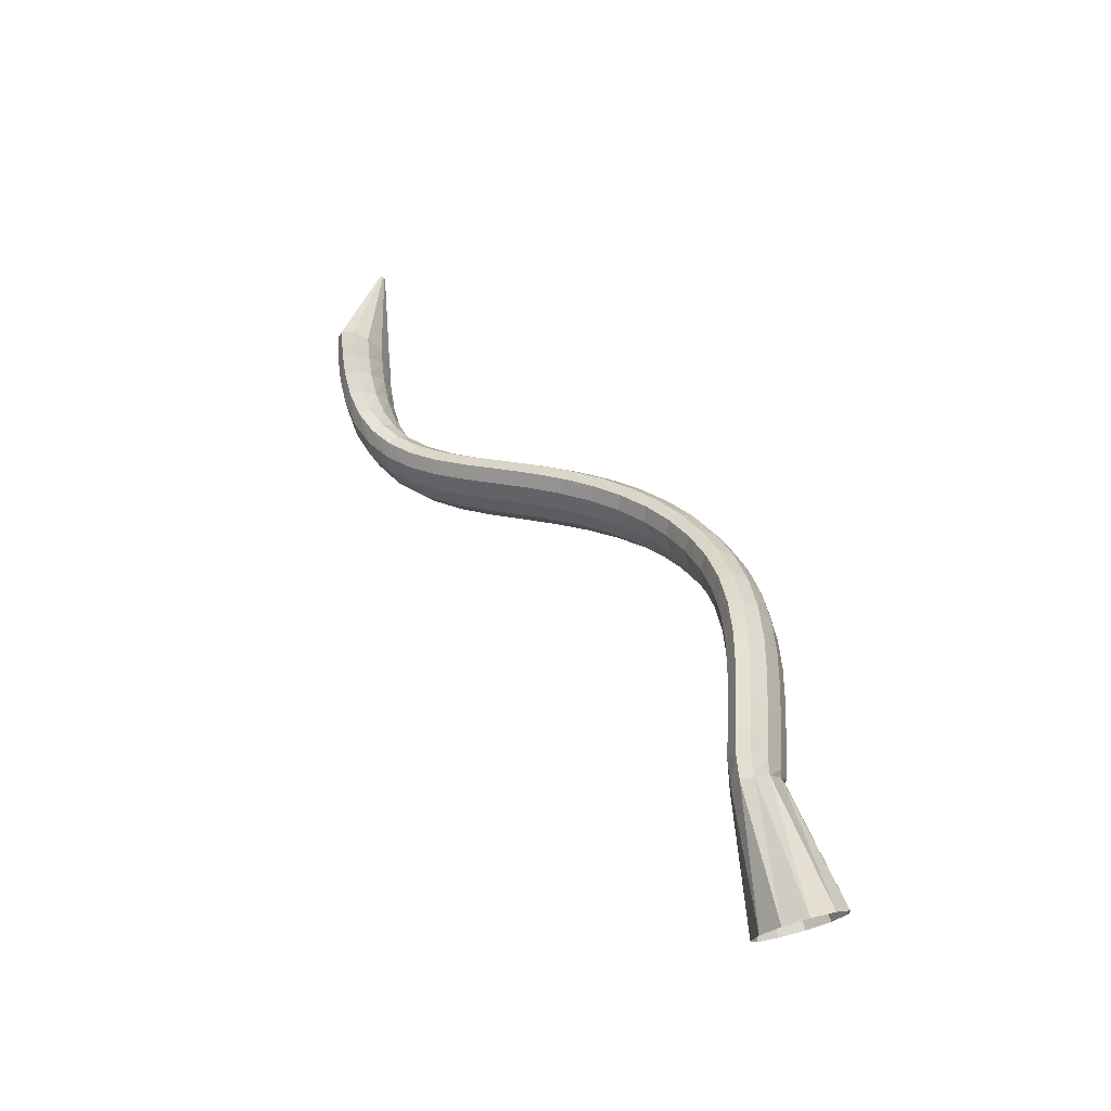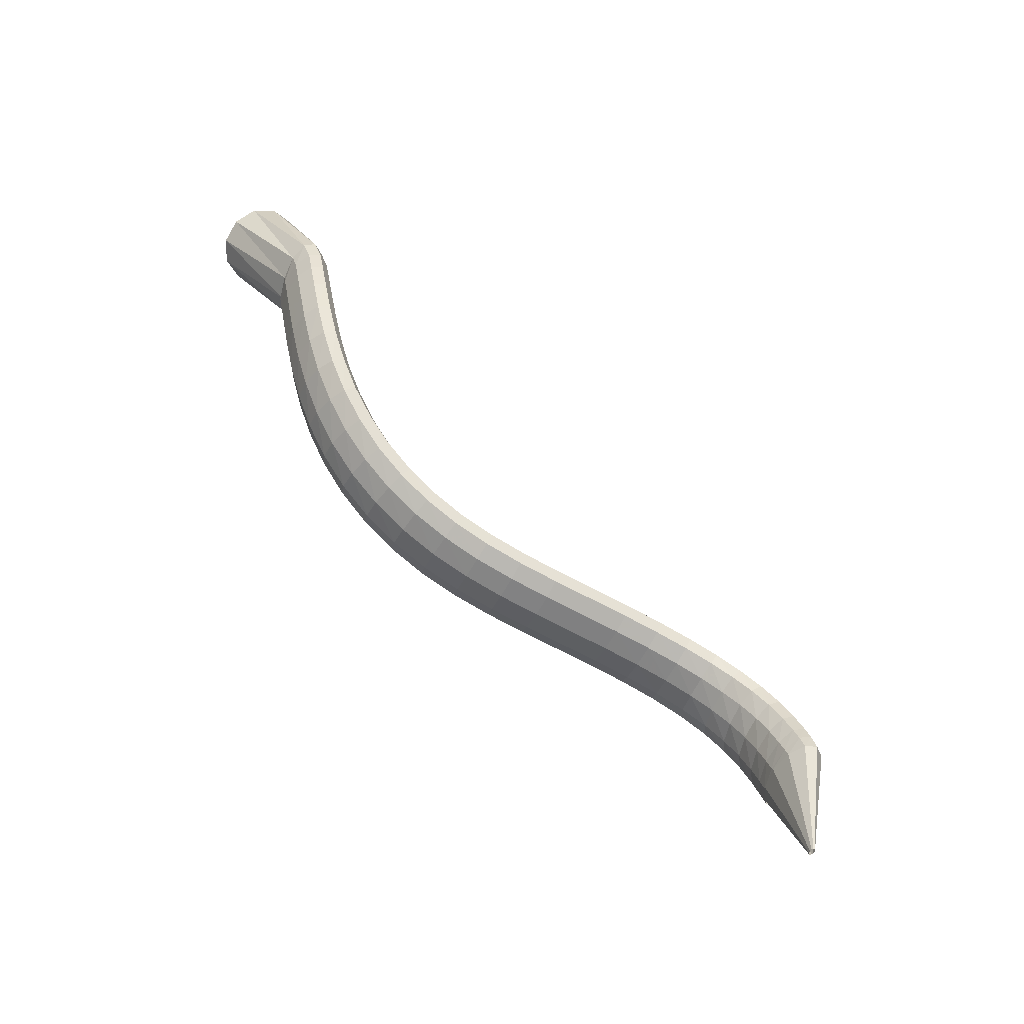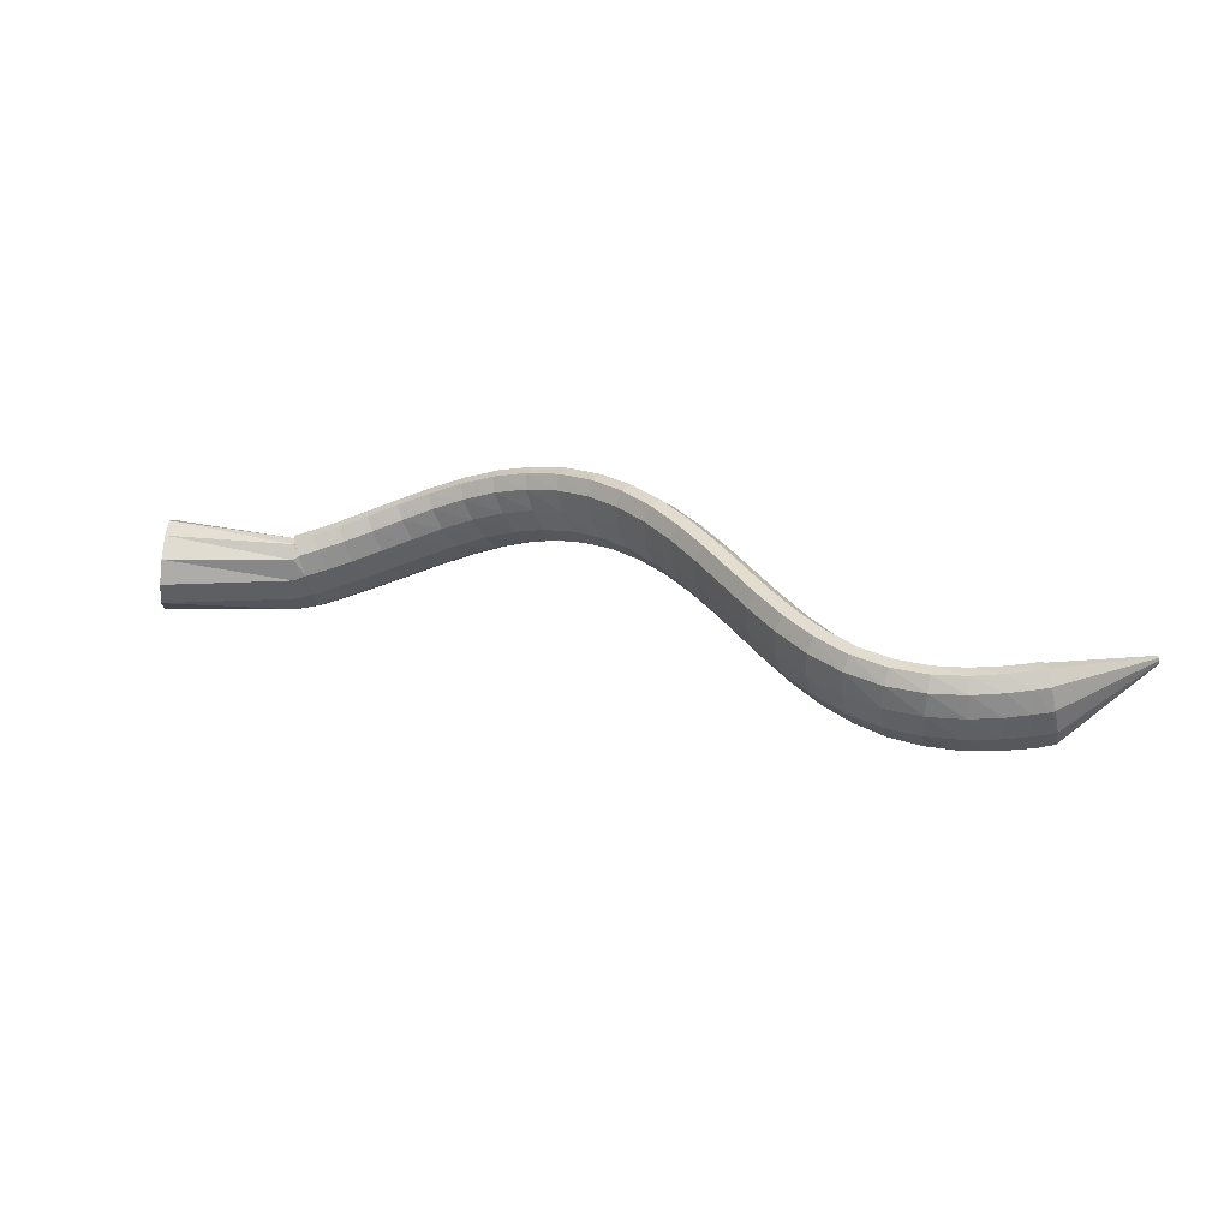
<metadata>
{"format":"obj","ext":"obj","renderer":"f3d","projection":"perspective","resolution":1024,"background":"white","views":[{"elev":63.9,"azim":-102.2,"up":"+Y"},{"elev":37.6,"azim":64.3,"up":"+Y"},{"elev":-22.4,"azim":2.7,"up":"+Z"}]}
</metadata>
<code>
g tube1
v 156.1 136.9 198.4
v 156.5 134.1 198.7
v 156.8 131.6 197.4
v 156.8 130.2 195
v 156.6 130.3 192.2
v 156.3 131.9 189.9
v 155.9 134.4 188.8
v 155.5 137.2 189.4
v 155.4 139.2 191.3
v 155.4 139.9 194
v 155.7 139.1 196.7
v 156.1 136.9 198.4
v 170 137.8 195.3
v 170.3 135.2 196
v 170.6 133.1 195.7
v 170.7 132.2 194.6
v 170.5 132.8 192.9
v 170.3 134.6 191.3
v 169.9 137.2 190.2
v 169.6 139.7 190
v 169.5 141.3 190.7
v 169.5 141.4 192.2
v 169.7 140.1 193.9
v 170 137.8 195.3
v 170.8 137.9 195.5
v 170.5 135.2 196.2
v 170.4 133.1 196
v 170.6 132.2 195
v 171 132.7 193.4
v 171.6 134.5 191.8
v 172.1 137.1 190.7
v 172.3 139.5 190.4
v 172.3 141.1 191.1
v 171.9 141.4 192.5
v 171.4 140.1 194.1
v 170.8 137.9 195.5
v 173.2 137.7 196.2
v 172.7 135.1 196.9
v 172.5 132.9 196.6
v 172.7 132 195.5
v 173.2 132.5 194
v 173.9 134.3 192.4
v 174.4 136.9 191.3
v 174.8 139.3 191.1
v 174.8 140.9 191.8
v 174.4 141.1 193.2
v 173.8 139.9 194.8
v 173.2 137.7 196.2
v 176.3 137.2 197
v 175.7 134.6 197.7
v 175.4 132.5 197.4
v 175.5 131.6 196.3
v 176.1 132.1 194.7
v 176.8 133.9 193.2
v 177.5 136.4 192.1
v 178 138.9 192
v 178.1 140.5 192.7
v 177.7 140.7 194.1
v 177.1 139.5 195.7
v 176.3 137.2 197
v 179.9 136.5 198
v 179.1 133.9 198.6
v 178.7 131.9 198.3
v 178.7 130.9 197.2
v 179.2 131.5 195.6
v 180.1 133.2 194.1
v 180.9 135.7 193.1
v 181.6 138.1 192.9
v 181.8 139.7 193.7
v 181.5 139.9 195.1
v 180.8 138.7 196.7
v 179.9 136.5 198
v 183.8 135.3 198.9
v 182.8 132.9 199.5
v 182.2 130.8 199.1
v 182.1 130 198
v 182.6 130.5 196.4
v 183.5 132.2 194.9
v 184.5 134.6 193.9
v 185.3 137 193.7
v 185.7 138.5 194.5
v 185.5 138.7 195.9
v 184.8 137.5 197.6
v 183.8 135.3 198.9
v 187.8 133.8 199.5
v 186.7 131.4 200.1
v 185.9 129.5 199.8
v 185.7 128.6 198.6
v 186 129.1 197
v 186.9 130.8 195.4
v 188.1 133.2 194.4
v 189.1 135.5 194.3
v 189.6 137 195.1
v 189.5 137.1 196.5
v 188.8 136 198.1
v 187.8 133.8 199.5
v 191.8 132 199.7
v 190.6 129.7 200.4
v 189.7 127.8 200.1
v 189.3 127 198.9
v 189.6 127.5 197.3
v 190.4 129.2 195.7
v 191.5 131.5 194.6
v 192.6 133.8 194.4
v 193.3 135.2 195.2
v 193.4 135.3 196.6
v 192.8 134.1 198.3
v 191.8 132 199.7
v 195.8 130 199.4
v 194.6 127.6 200.1
v 193.6 125.8 199.9
v 193 125.1 198.8
v 193.1 125.6 197.1
v 193.8 127.4 195.5
v 194.9 129.7 194.4
v 196.1 131.9 194.1
v 196.9 133.2 194.8
v 197.2 133.3 196.3
v 196.7 132.1 198
v 195.8 130 199.4
v 199.7 127.8 198.6
v 198.5 125.5 199.3
v 197.4 123.7 199.2
v 196.7 123 198.1
v 196.6 123.6 196.5
v 197.2 125.4 194.8
v 198.2 127.8 193.7
v 199.4 129.9 193.4
v 200.3 131.2 194
v 200.8 131.3 195.4
v 200.5 130 197.1
v 199.7 127.8 198.6
v 203.4 125.7 197.2
v 202.3 123.3 198
v 201.2 121.5 197.9
v 200.3 120.9 196.9
v 200.1 121.6 195.3
v 200.5 123.4 193.7
v 201.4 125.8 192.5
v 202.6 128 192.2
v 203.6 129.3 192.8
v 204.2 129.2 194.1
v 204.1 127.9 195.8
v 203.4 125.7 197.2
v 206.9 123.5 195.3
v 205.9 121.1 196.1
v 204.7 119.3 196
v 203.8 118.7 195.1
v 203.4 119.5 193.6
v 203.6 121.5 192
v 204.4 123.9 190.9
v 205.6 126.1 190.5
v 206.7 127.3 191.1
v 207.4 127.2 192.3
v 207.5 125.8 193.9
v 206.9 123.5 195.3
v 210.2 121.4 193
v 209.2 119 193.7
v 208 117.2 193.7
v 207 116.7 192.8
v 206.4 117.6 191.4
v 206.6 119.5 189.9
v 207.3 122 188.8
v 208.4 124.2 188.5
v 209.6 125.4 188.9
v 210.4 125.2 190.1
v 210.7 123.7 191.6
v 210.2 121.4 193
v 213.3 119.3 190.2
v 212.3 116.9 190.9
v 211.1 115.1 190.9
v 210 114.7 190.1
v 209.3 115.6 188.8
v 209.3 117.7 187.4
v 210 120.2 186.3
v 211.2 122.4 186
v 212.4 123.5 186.4
v 213.3 123.3 187.5
v 213.6 121.7 188.9
v 213.3 119.3 190.2
v 216.1 117.3 187
v 215.1 114.8 187.8
v 213.9 113.1 187.8
v 212.7 112.7 187.1
v 212 113.7 185.9
v 211.9 115.8 184.5
v 212.6 118.3 183.5
v 213.8 120.5 183.1
v 215 121.6 183.4
v 216 121.3 184.5
v 216.4 119.7 185.8
v 216.1 117.3 187
v 218.7 115.3 183.7
v 217.7 112.8 184.5
v 216.4 111.1 184.5
v 215.2 110.7 183.8
v 214.5 111.7 182.6
v 214.4 113.9 181.3
v 215.1 116.4 180.3
v 216.3 118.5 179.9
v 217.6 119.6 180.2
v 218.6 119.3 181.2
v 219 117.7 182.5
v 218.7 115.3 183.7
v 221.2 113.2 180.3
v 220.2 110.8 181
v 218.9 109.1 181.1
v 217.6 108.7 180.5
v 216.9 109.7 179.3
v 216.8 111.8 178
v 217.5 114.4 176.9
v 218.7 116.5 176.5
v 220 117.6 176.8
v 221 117.3 177.8
v 221.5 115.6 179
v 221.2 113.2 180.3
v 223.5 111.2 176.9
v 222.6 108.8 177.7
v 221.3 107.1 177.8
v 220 106.7 177.1
v 219.3 107.7 175.9
v 219.2 109.8 174.6
v 219.9 112.3 173.6
v 221.1 114.5 173.1
v 222.4 115.6 173.5
v 223.4 115.3 174.4
v 223.9 113.6 175.7
v 223.5 111.2 176.9
v 225.9 109.3 173.9
v 225 106.9 174.6
v 223.7 105.2 174.6
v 222.5 104.7 173.9
v 221.8 105.7 172.7
v 221.8 107.8 171.3
v 222.4 110.4 170.3
v 223.5 112.6 170
v 224.8 113.7 170.3
v 225.8 113.4 171.4
v 226.2 111.8 172.7
v 225.9 109.3 173.9
v 228.3 107.8 171.3
v 227.5 105.2 171.9
v 226.3 103.5 171.8
v 225.3 102.9 171
v 224.6 103.9 169.7
v 224.5 106 168.4
v 225.1 108.6 167.4
v 226.1 110.8 167.2
v 227.3 112 167.6
v 228.2 111.8 168.8
v 228.6 110.2 170.1
v 228.3 107.8 171.3
v 230.8 106.6 169.3
v 230.1 104 169.8
v 229.2 102.1 169.6
v 228.3 101.5 168.6
v 227.7 102.4 167.2
v 227.6 104.5 165.9
v 228.1 107.1 165
v 228.9 109.5 164.8
v 229.8 110.8 165.5
v 230.6 110.6 166.7
v 231 109.1 168.1
v 230.8 106.6 169.3
v 233.3 105.9 167.8
v 233 103.2 168.3
v 232.4 101.2 168
v 231.7 100.5 166.9
v 231.3 101.3 165.4
v 231.1 103.3 164
v 231.4 106 163.1
v 231.9 108.4 163.1
v 232.5 109.9 163.8
v 233.1 109.8 165.2
v 233.4 108.3 166.7
v 233.3 105.9 167.8
v 236 105.6 167
v 235.9 102.9 167.5
v 235.7 100.8 167.1
v 235.4 100 166
v 235.1 100.7 164.4
v 234.9 102.7 162.9
v 234.9 105.4 162
v 235.1 107.9 161.9
v 235.4 109.4 162.7
v 235.7 109.4 164.1
v 235.9 108 165.7
v 236 105.6 167
v 238.8 105.7 166.6
v 238.9 103 167.2
v 238.9 100.9 166.9
v 238.9 100 165.8
v 238.8 100.6 164.2
v 238.6 102.6 162.6
v 238.5 105.2 161.5
v 238.4 107.7 161.3
v 238.4 109.2 162.1
v 238.5 109.4 163.5
v 238.6 108.1 165.2
v 238.8 105.7 166.6
v 241.4 106 166.6
v 241.6 103.4 167.3
v 241.9 101.3 167.1
v 242 100.3 166
v 242.1 100.9 164.4
v 242 102.7 162.7
v 241.8 105.3 161.6
v 241.6 107.8 161.3
v 241.4 109.3 162
v 241.3 109.5 163.4
v 241.3 108.3 165.1
v 241.4 106 166.6
v 243.7 106.3 166.8
v 243.9 103.7 167.6
v 244.2 101.6 167.5
v 244.5 100.7 166.4
v 244.6 101.2 164.8
v 244.6 103 163
v 244.4 105.6 161.8
v 244.1 108 161.5
v 243.8 109.6 162.1
v 243.6 109.8 163.5
v 243.5 108.6 165.3
v 243.7 106.3 166.8
v 245.1 106.6 167
v 245.4 104 167.9
v 245.8 101.9 167.8
v 246.1 101 166.7
v 246.3 101.5 165.1
v 246.3 103.3 163.3
v 246.1 105.8 162.1
v 245.7 108.2 161.7
v 245.4 109.8 162.3
v 245.1 110 163.7
v 245 108.8 165.5
v 245.1 106.6 167
v 245.4 106.7 167
v 245.1 104.1 167.8
v 245.1 102 167.6
v 245.5 101 166.6
v 246.1 101.5 165.1
v 246.7 103.3 163.5
v 247.2 105.9 162.3
v 247.3 108.3 162
v 247.1 109.9 162.6
v 246.6 110.2 164
v 246 109 165.6
v 245.4 106.7 167
v 256.7 105.5 169.3
v 256.7 105.3 169.4
v 256.7 105.1 169.4
v 256.7 105 169.3
v 256.8 105 169.1
v 256.9 105.2 168.9
v 256.9 105.4 168.8
v 256.9 105.7 168.8
v 256.9 105.9 168.9
v 256.9 105.9 169
v 256.8 105.8 169.2
v 256.7 105.5 169.3
f 1 2 14
f 14 13 1
f 2 3 15
f 15 14 2
f 3 4 16
f 16 15 3
f 4 5 17
f 17 16 4
f 5 6 18
f 18 17 5
f 6 7 19
f 19 18 6
f 7 8 20
f 20 19 7
f 8 9 21
f 21 20 8
f 9 10 22
f 22 21 9
f 10 11 23
f 23 22 10
f 11 12 24
f 24 23 11
f 13 14 26
f 26 25 13
f 14 15 27
f 27 26 14
f 15 16 28
f 28 27 15
f 16 17 29
f 29 28 16
f 17 18 30
f 30 29 17
f 18 19 31
f 31 30 18
f 19 20 32
f 32 31 19
f 20 21 33
f 33 32 20
f 21 22 34
f 34 33 21
f 22 23 35
f 35 34 22
f 23 24 36
f 36 35 23
f 25 26 38
f 38 37 25
f 26 27 39
f 39 38 26
f 27 28 40
f 40 39 27
f 28 29 41
f 41 40 28
f 29 30 42
f 42 41 29
f 30 31 43
f 43 42 30
f 31 32 44
f 44 43 31
f 32 33 45
f 45 44 32
f 33 34 46
f 46 45 33
f 34 35 47
f 47 46 34
f 35 36 48
f 48 47 35
f 37 38 50
f 50 49 37
f 38 39 51
f 51 50 38
f 39 40 52
f 52 51 39
f 40 41 53
f 53 52 40
f 41 42 54
f 54 53 41
f 42 43 55
f 55 54 42
f 43 44 56
f 56 55 43
f 44 45 57
f 57 56 44
f 45 46 58
f 58 57 45
f 46 47 59
f 59 58 46
f 47 48 60
f 60 59 47
f 49 50 62
f 62 61 49
f 50 51 63
f 63 62 50
f 51 52 64
f 64 63 51
f 52 53 65
f 65 64 52
f 53 54 66
f 66 65 53
f 54 55 67
f 67 66 54
f 55 56 68
f 68 67 55
f 56 57 69
f 69 68 56
f 57 58 70
f 70 69 57
f 58 59 71
f 71 70 58
f 59 60 72
f 72 71 59
f 61 62 74
f 74 73 61
f 62 63 75
f 75 74 62
f 63 64 76
f 76 75 63
f 64 65 77
f 77 76 64
f 65 66 78
f 78 77 65
f 66 67 79
f 79 78 66
f 67 68 80
f 80 79 67
f 68 69 81
f 81 80 68
f 69 70 82
f 82 81 69
f 70 71 83
f 83 82 70
f 71 72 84
f 84 83 71
f 73 74 86
f 86 85 73
f 74 75 87
f 87 86 74
f 75 76 88
f 88 87 75
f 76 77 89
f 89 88 76
f 77 78 90
f 90 89 77
f 78 79 91
f 91 90 78
f 79 80 92
f 92 91 79
f 80 81 93
f 93 92 80
f 81 82 94
f 94 93 81
f 82 83 95
f 95 94 82
f 83 84 96
f 96 95 83
f 85 86 98
f 98 97 85
f 86 87 99
f 99 98 86
f 87 88 100
f 100 99 87
f 88 89 101
f 101 100 88
f 89 90 102
f 102 101 89
f 90 91 103
f 103 102 90
f 91 92 104
f 104 103 91
f 92 93 105
f 105 104 92
f 93 94 106
f 106 105 93
f 94 95 107
f 107 106 94
f 95 96 108
f 108 107 95
f 97 98 110
f 110 109 97
f 98 99 111
f 111 110 98
f 99 100 112
f 112 111 99
f 100 101 113
f 113 112 100
f 101 102 114
f 114 113 101
f 102 103 115
f 115 114 102
f 103 104 116
f 116 115 103
f 104 105 117
f 117 116 104
f 105 106 118
f 118 117 105
f 106 107 119
f 119 118 106
f 107 108 120
f 120 119 107
f 109 110 122
f 122 121 109
f 110 111 123
f 123 122 110
f 111 112 124
f 124 123 111
f 112 113 125
f 125 124 112
f 113 114 126
f 126 125 113
f 114 115 127
f 127 126 114
f 115 116 128
f 128 127 115
f 116 117 129
f 129 128 116
f 117 118 130
f 130 129 117
f 118 119 131
f 131 130 118
f 119 120 132
f 132 131 119
f 121 122 134
f 134 133 121
f 122 123 135
f 135 134 122
f 123 124 136
f 136 135 123
f 124 125 137
f 137 136 124
f 125 126 138
f 138 137 125
f 126 127 139
f 139 138 126
f 127 128 140
f 140 139 127
f 128 129 141
f 141 140 128
f 129 130 142
f 142 141 129
f 130 131 143
f 143 142 130
f 131 132 144
f 144 143 131
f 133 134 146
f 146 145 133
f 134 135 147
f 147 146 134
f 135 136 148
f 148 147 135
f 136 137 149
f 149 148 136
f 137 138 150
f 150 149 137
f 138 139 151
f 151 150 138
f 139 140 152
f 152 151 139
f 140 141 153
f 153 152 140
f 141 142 154
f 154 153 141
f 142 143 155
f 155 154 142
f 143 144 156
f 156 155 143
f 145 146 158
f 158 157 145
f 146 147 159
f 159 158 146
f 147 148 160
f 160 159 147
f 148 149 161
f 161 160 148
f 149 150 162
f 162 161 149
f 150 151 163
f 163 162 150
f 151 152 164
f 164 163 151
f 152 153 165
f 165 164 152
f 153 154 166
f 166 165 153
f 154 155 167
f 167 166 154
f 155 156 168
f 168 167 155
f 157 158 170
f 170 169 157
f 158 159 171
f 171 170 158
f 159 160 172
f 172 171 159
f 160 161 173
f 173 172 160
f 161 162 174
f 174 173 161
f 162 163 175
f 175 174 162
f 163 164 176
f 176 175 163
f 164 165 177
f 177 176 164
f 165 166 178
f 178 177 165
f 166 167 179
f 179 178 166
f 167 168 180
f 180 179 167
f 169 170 182
f 182 181 169
f 170 171 183
f 183 182 170
f 171 172 184
f 184 183 171
f 172 173 185
f 185 184 172
f 173 174 186
f 186 185 173
f 174 175 187
f 187 186 174
f 175 176 188
f 188 187 175
f 176 177 189
f 189 188 176
f 177 178 190
f 190 189 177
f 178 179 191
f 191 190 178
f 179 180 192
f 192 191 179
f 181 182 194
f 194 193 181
f 182 183 195
f 195 194 182
f 183 184 196
f 196 195 183
f 184 185 197
f 197 196 184
f 185 186 198
f 198 197 185
f 186 187 199
f 199 198 186
f 187 188 200
f 200 199 187
f 188 189 201
f 201 200 188
f 189 190 202
f 202 201 189
f 190 191 203
f 203 202 190
f 191 192 204
f 204 203 191
f 193 194 206
f 206 205 193
f 194 195 207
f 207 206 194
f 195 196 208
f 208 207 195
f 196 197 209
f 209 208 196
f 197 198 210
f 210 209 197
f 198 199 211
f 211 210 198
f 199 200 212
f 212 211 199
f 200 201 213
f 213 212 200
f 201 202 214
f 214 213 201
f 202 203 215
f 215 214 202
f 203 204 216
f 216 215 203
f 205 206 218
f 218 217 205
f 206 207 219
f 219 218 206
f 207 208 220
f 220 219 207
f 208 209 221
f 221 220 208
f 209 210 222
f 222 221 209
f 210 211 223
f 223 222 210
f 211 212 224
f 224 223 211
f 212 213 225
f 225 224 212
f 213 214 226
f 226 225 213
f 214 215 227
f 227 226 214
f 215 216 228
f 228 227 215
f 217 218 230
f 230 229 217
f 218 219 231
f 231 230 218
f 219 220 232
f 232 231 219
f 220 221 233
f 233 232 220
f 221 222 234
f 234 233 221
f 222 223 235
f 235 234 222
f 223 224 236
f 236 235 223
f 224 225 237
f 237 236 224
f 225 226 238
f 238 237 225
f 226 227 239
f 239 238 226
f 227 228 240
f 240 239 227
f 229 230 242
f 242 241 229
f 230 231 243
f 243 242 230
f 231 232 244
f 244 243 231
f 232 233 245
f 245 244 232
f 233 234 246
f 246 245 233
f 234 235 247
f 247 246 234
f 235 236 248
f 248 247 235
f 236 237 249
f 249 248 236
f 237 238 250
f 250 249 237
f 238 239 251
f 251 250 238
f 239 240 252
f 252 251 239
f 241 242 254
f 254 253 241
f 242 243 255
f 255 254 242
f 243 244 256
f 256 255 243
f 244 245 257
f 257 256 244
f 245 246 258
f 258 257 245
f 246 247 259
f 259 258 246
f 247 248 260
f 260 259 247
f 248 249 261
f 261 260 248
f 249 250 262
f 262 261 249
f 250 251 263
f 263 262 250
f 251 252 264
f 264 263 251
f 253 254 266
f 266 265 253
f 254 255 267
f 267 266 254
f 255 256 268
f 268 267 255
f 256 257 269
f 269 268 256
f 257 258 270
f 270 269 257
f 258 259 271
f 271 270 258
f 259 260 272
f 272 271 259
f 260 261 273
f 273 272 260
f 261 262 274
f 274 273 261
f 262 263 275
f 275 274 262
f 263 264 276
f 276 275 263
f 265 266 278
f 278 277 265
f 266 267 279
f 279 278 266
f 267 268 280
f 280 279 267
f 268 269 281
f 281 280 268
f 269 270 282
f 282 281 269
f 270 271 283
f 283 282 270
f 271 272 284
f 284 283 271
f 272 273 285
f 285 284 272
f 273 274 286
f 286 285 273
f 274 275 287
f 287 286 274
f 275 276 288
f 288 287 275
f 277 278 290
f 290 289 277
f 278 279 291
f 291 290 278
f 279 280 292
f 292 291 279
f 280 281 293
f 293 292 280
f 281 282 294
f 294 293 281
f 282 283 295
f 295 294 282
f 283 284 296
f 296 295 283
f 284 285 297
f 297 296 284
f 285 286 298
f 298 297 285
f 286 287 299
f 299 298 286
f 287 288 300
f 300 299 287
f 289 290 302
f 302 301 289
f 290 291 303
f 303 302 290
f 291 292 304
f 304 303 291
f 292 293 305
f 305 304 292
f 293 294 306
f 306 305 293
f 294 295 307
f 307 306 294
f 295 296 308
f 308 307 295
f 296 297 309
f 309 308 296
f 297 298 310
f 310 309 297
f 298 299 311
f 311 310 298
f 299 300 312
f 312 311 299
f 301 302 314
f 314 313 301
f 302 303 315
f 315 314 302
f 303 304 316
f 316 315 303
f 304 305 317
f 317 316 304
f 305 306 318
f 318 317 305
f 306 307 319
f 319 318 306
f 307 308 320
f 320 319 307
f 308 309 321
f 321 320 308
f 309 310 322
f 322 321 309
f 310 311 323
f 323 322 310
f 311 312 324
f 324 323 311
f 313 314 326
f 326 325 313
f 314 315 327
f 327 326 314
f 315 316 328
f 328 327 315
f 316 317 329
f 329 328 316
f 317 318 330
f 330 329 317
f 318 319 331
f 331 330 318
f 319 320 332
f 332 331 319
f 320 321 333
f 333 332 320
f 321 322 334
f 334 333 321
f 322 323 335
f 335 334 322
f 323 324 336
f 336 335 323
f 325 326 338
f 338 337 325
f 326 327 339
f 339 338 326
f 327 328 340
f 340 339 327
f 328 329 341
f 341 340 328
f 329 330 342
f 342 341 329
f 330 331 343
f 343 342 330
f 331 332 344
f 344 343 331
f 332 333 345
f 345 344 332
f 333 334 346
f 346 345 333
f 334 335 347
f 347 346 334
f 335 336 348
f 348 347 335
f 337 338 350
f 350 349 337
f 338 339 351
f 351 350 338
f 339 340 352
f 352 351 339
f 340 341 353
f 353 352 340
f 341 342 354
f 354 353 341
f 342 343 355
f 355 354 342
f 343 344 356
f 356 355 343
f 344 345 357
f 357 356 344
f 345 346 358
f 358 357 345
f 346 347 359
f 359 358 346
f 347 348 360
f 360 359 347
g

</code>
